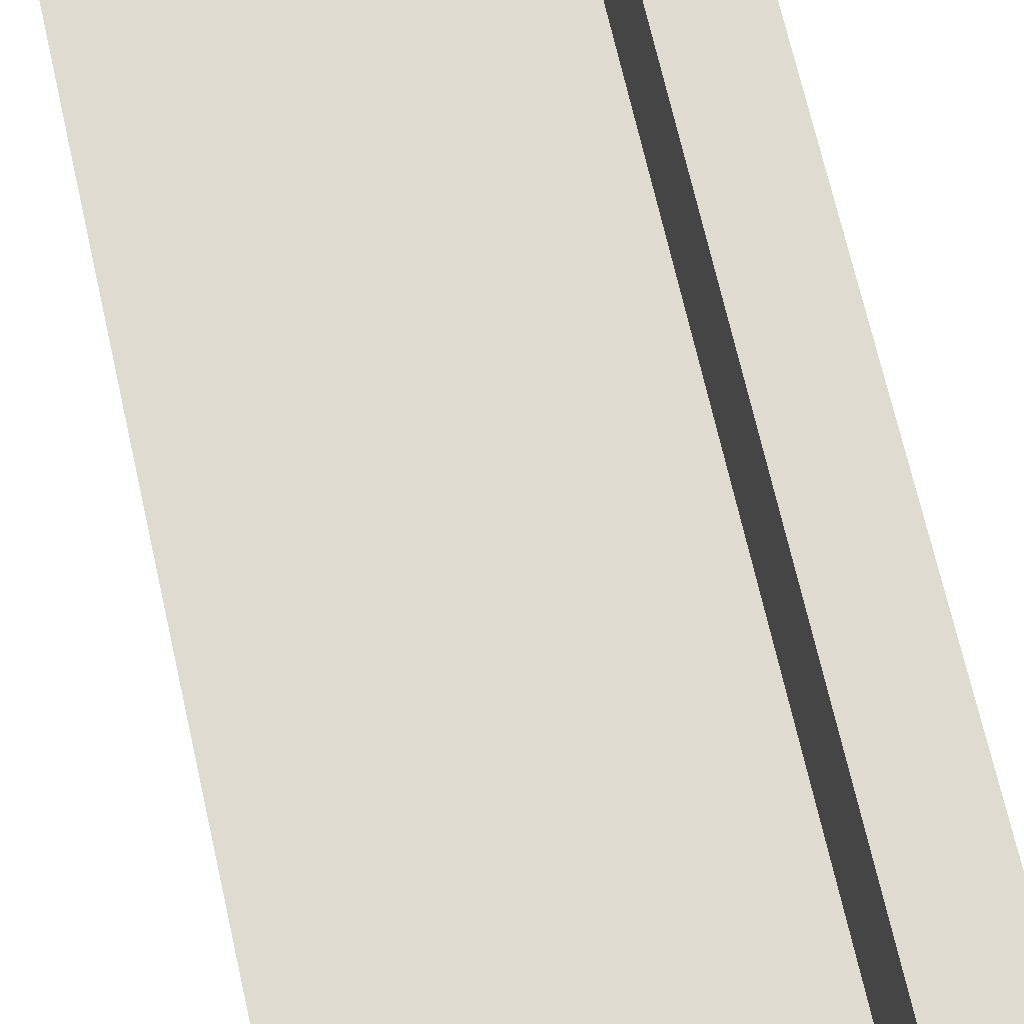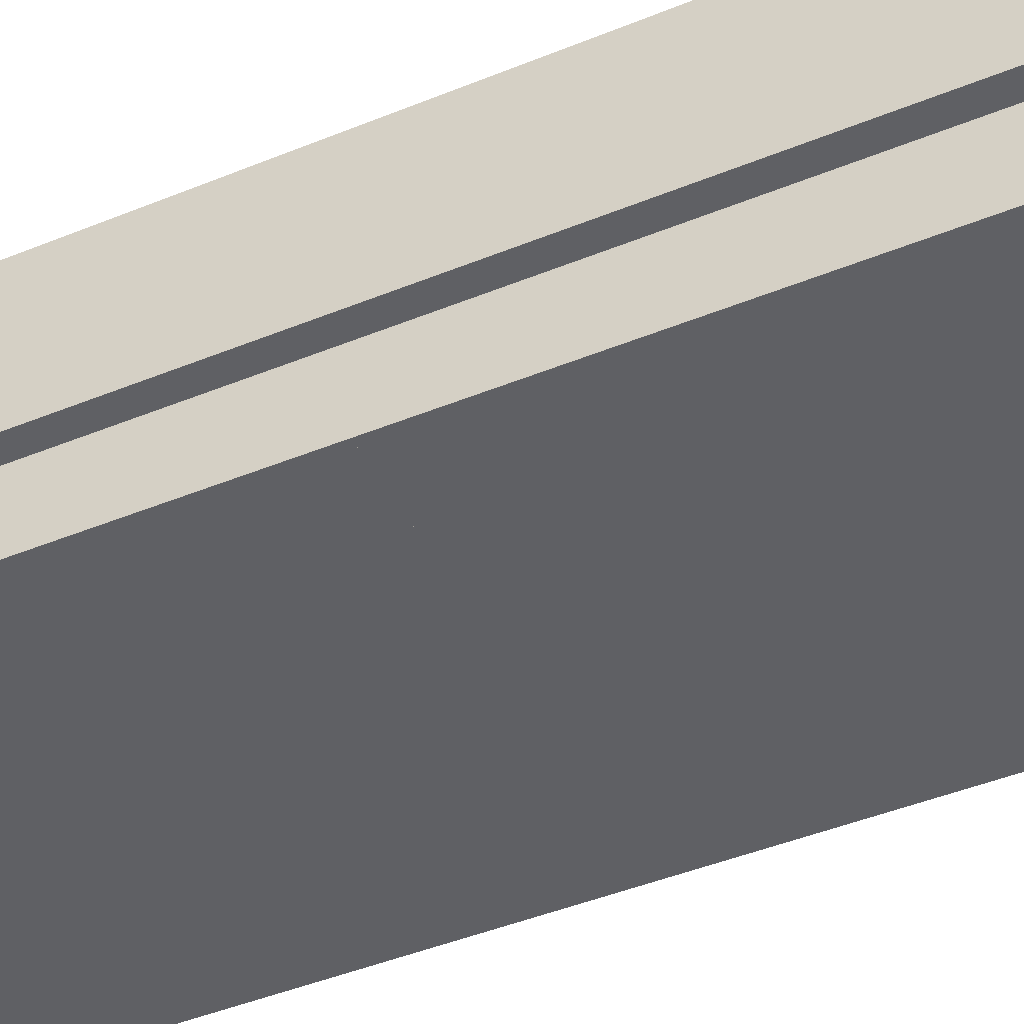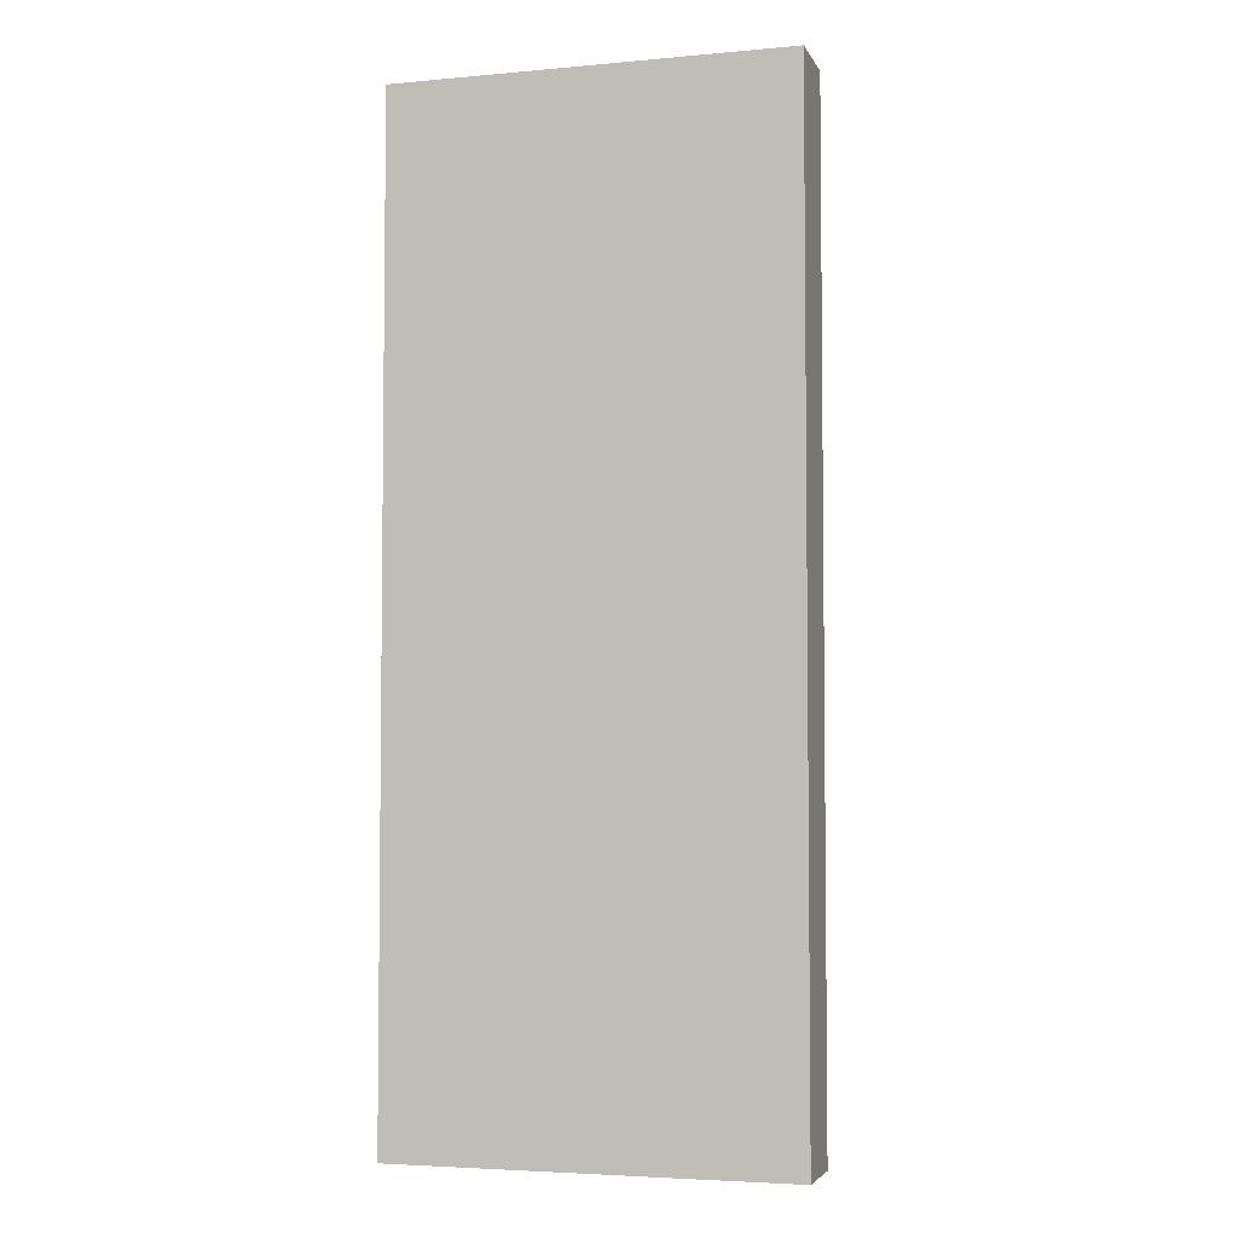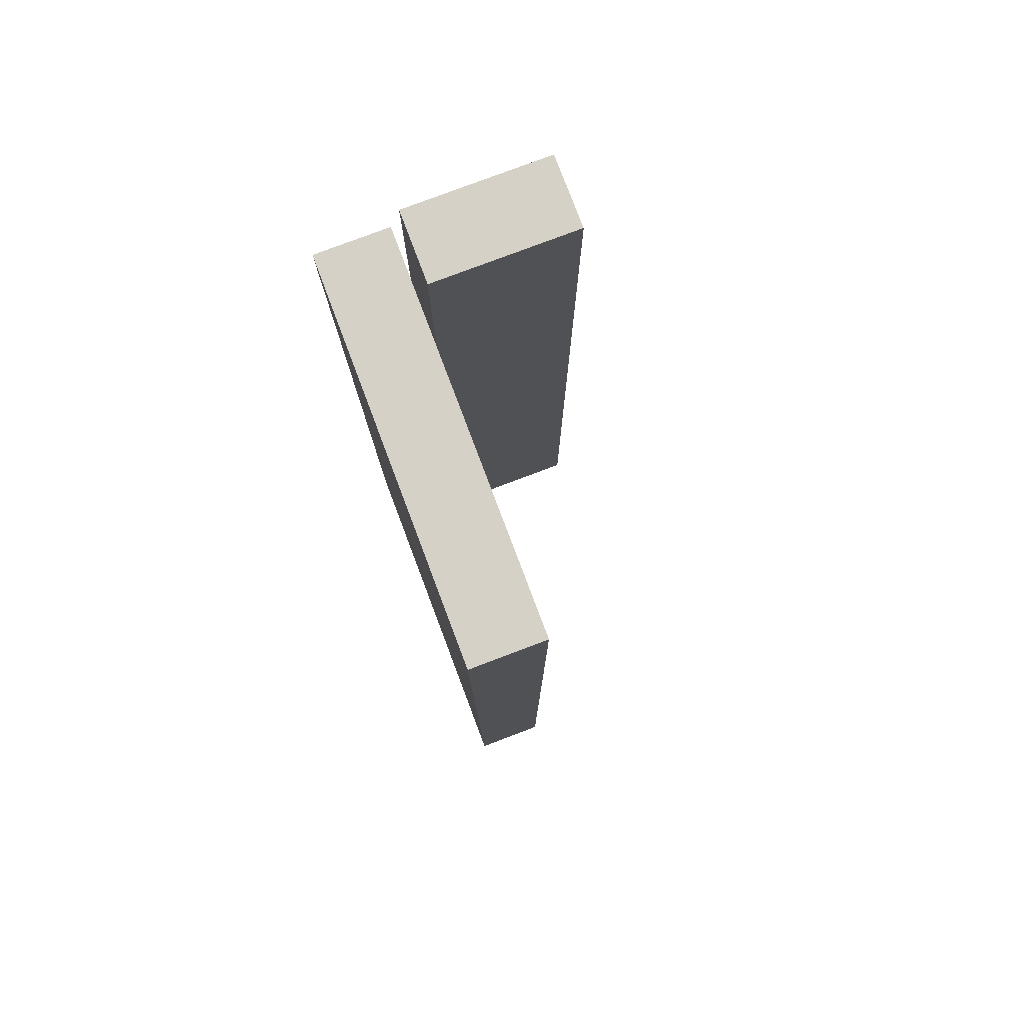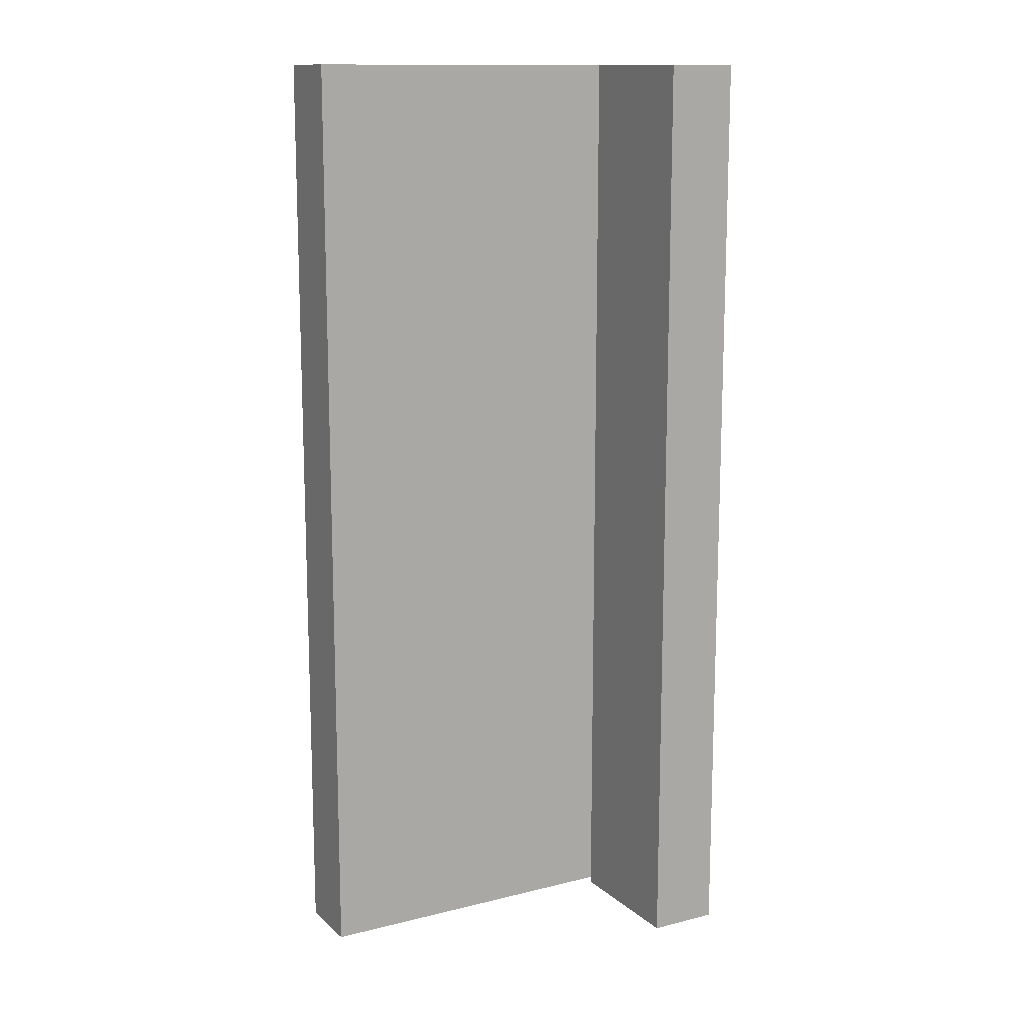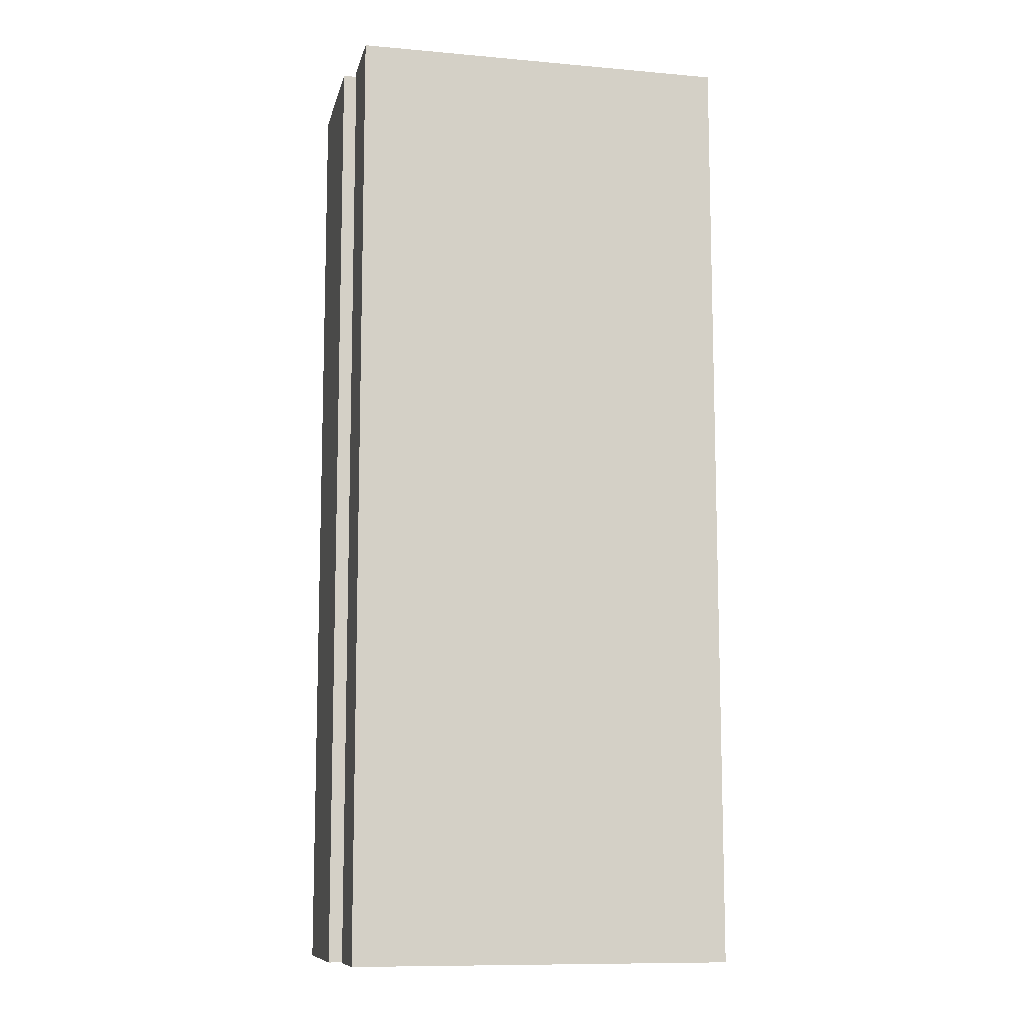
<metadata>
{"format":"obj","ext":"obj","renderer":"f3d","projection":"perspective","resolution":1024,"background":"white","views":[{"elev":69.9,"azim":167.2,"up":"+Y"},{"elev":-44.6,"azim":-64.5,"up":"+Y"},{"elev":-4.3,"azim":16.3,"up":"+Z"},{"elev":79.1,"azim":69.3,"up":"+Z"},{"elev":13.3,"azim":150.7,"up":"+Z"},{"elev":-10.5,"azim":-12.6,"up":"+Z"}]}
</metadata>
<code>
v -3.15 1 1.5
v -3.15 1.6 1.5
v -3.15 1 -0.5
v -3.15 1.6 -0.5
v -2.85 1 1.5
v -2.85 1.6 1.5
v -2.85 1 -0.5
v -2.85 1.6 -0.5
v -3.15 1 3.5
v -3.15 1.6 3.5
v -3.15 1 1.5
v -3.15 1.6 1.5
v -2.85 1 3.5
v -2.85 1.6 3.5
v -2.85 1 1.5
v -2.85 1.6 1.5
v -3.1 0.65 3.5
v -3.1 0.95 3.5
v -3.1 0.65 1.5
v -3.1 0.95 1.5
v -1.5 0.65 3.5
v -1.5 0.95 3.5
v -1.5 0.65 1.5
v -1.5 0.95 1.5
v -3.1 0.65 1.5
v -3.1 0.95 1.5
v -3.1 0.65 -0.5
v -3.1 0.95 -0.5
v -1.5 0.65 1.5
v -1.5 0.95 1.5
v -1.5 0.65 -0.5
v -1.5 0.95 -0.5
f 2 3 1
f 4 7 3
f 8 5 7
f 6 1 5
f 7 1 3
f 4 6 8
f 10 11 9
f 12 15 11
f 16 13 15
f 14 9 13
f 15 9 11
f 12 14 16
f 18 19 17
f 20 23 19
f 24 21 23
f 22 17 21
f 23 17 19
f 20 22 24
f 26 27 25
f 28 31 27
f 32 29 31
f 30 25 29
f 31 25 27
f 28 30 32
f 2 4 3
f 4 8 7
f 8 6 5
f 6 2 1
f 7 5 1
f 4 2 6
f 10 12 11
f 12 16 15
f 16 14 13
f 14 10 9
f 15 13 9
f 12 10 14
f 18 20 19
f 20 24 23
f 24 22 21
f 22 18 17
f 23 21 17
f 20 18 22
f 26 28 27
f 28 32 31
f 32 30 29
f 30 26 25
f 31 29 25
f 28 26 30

</code>
